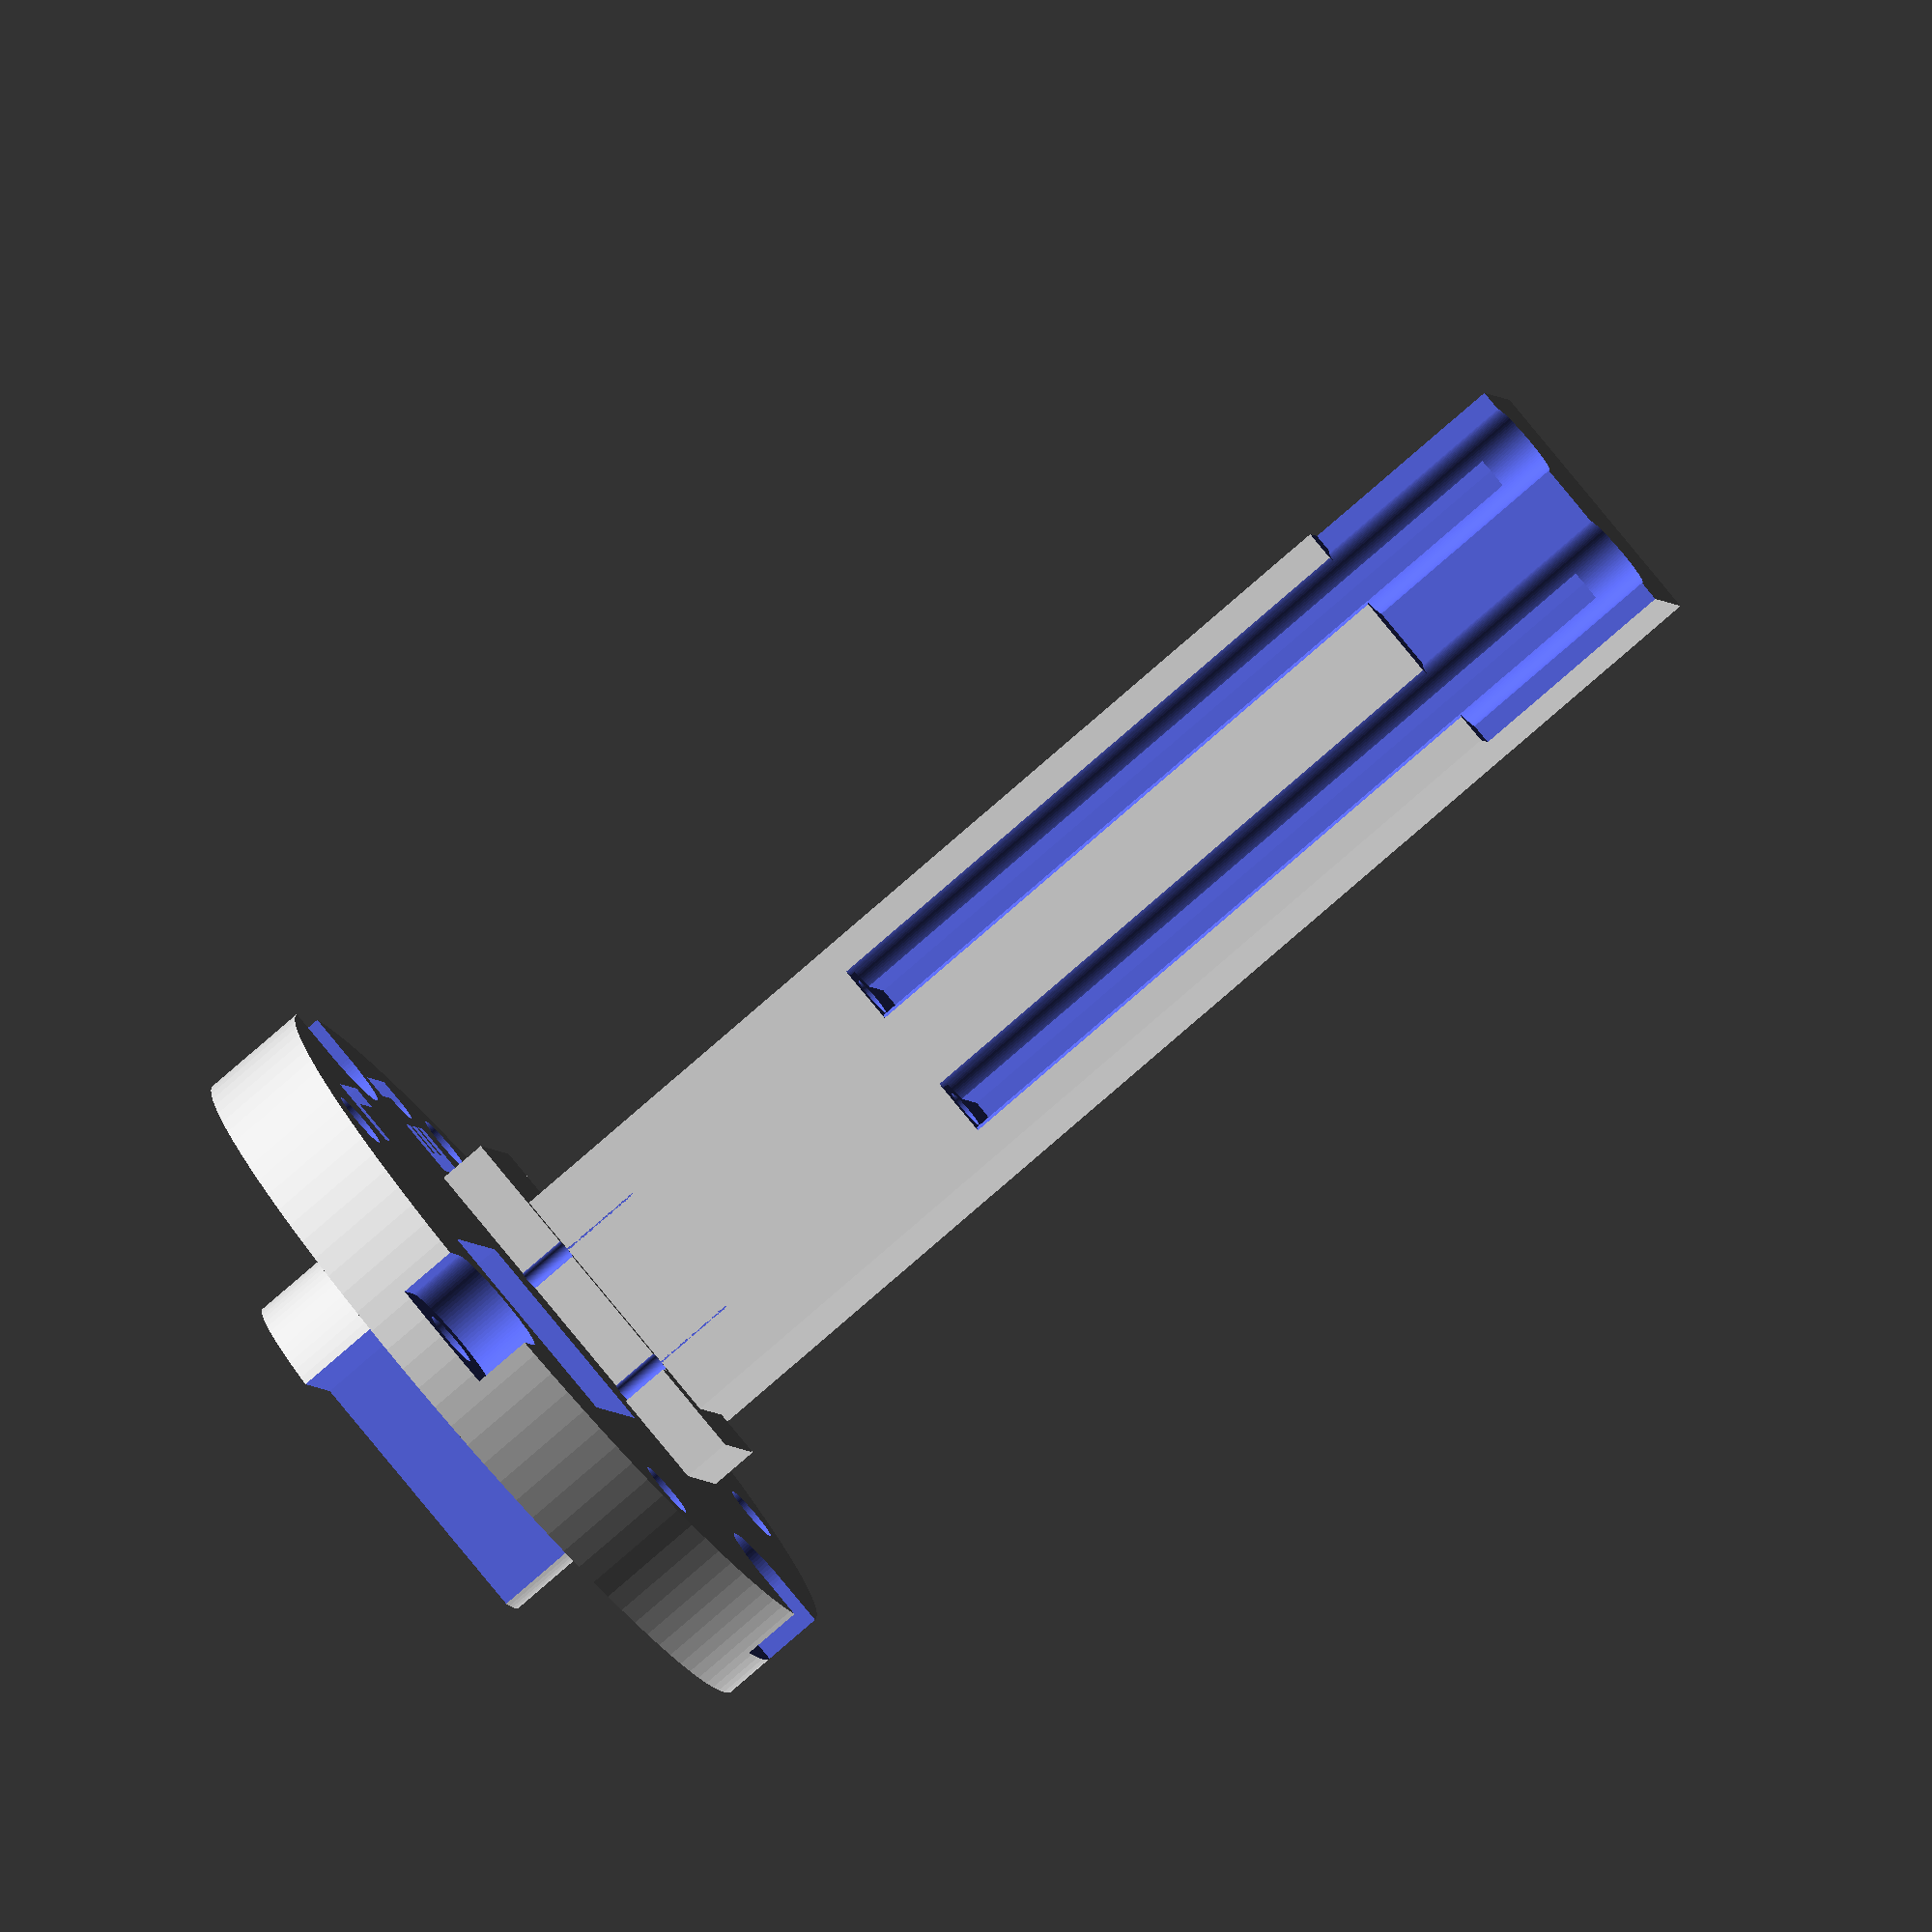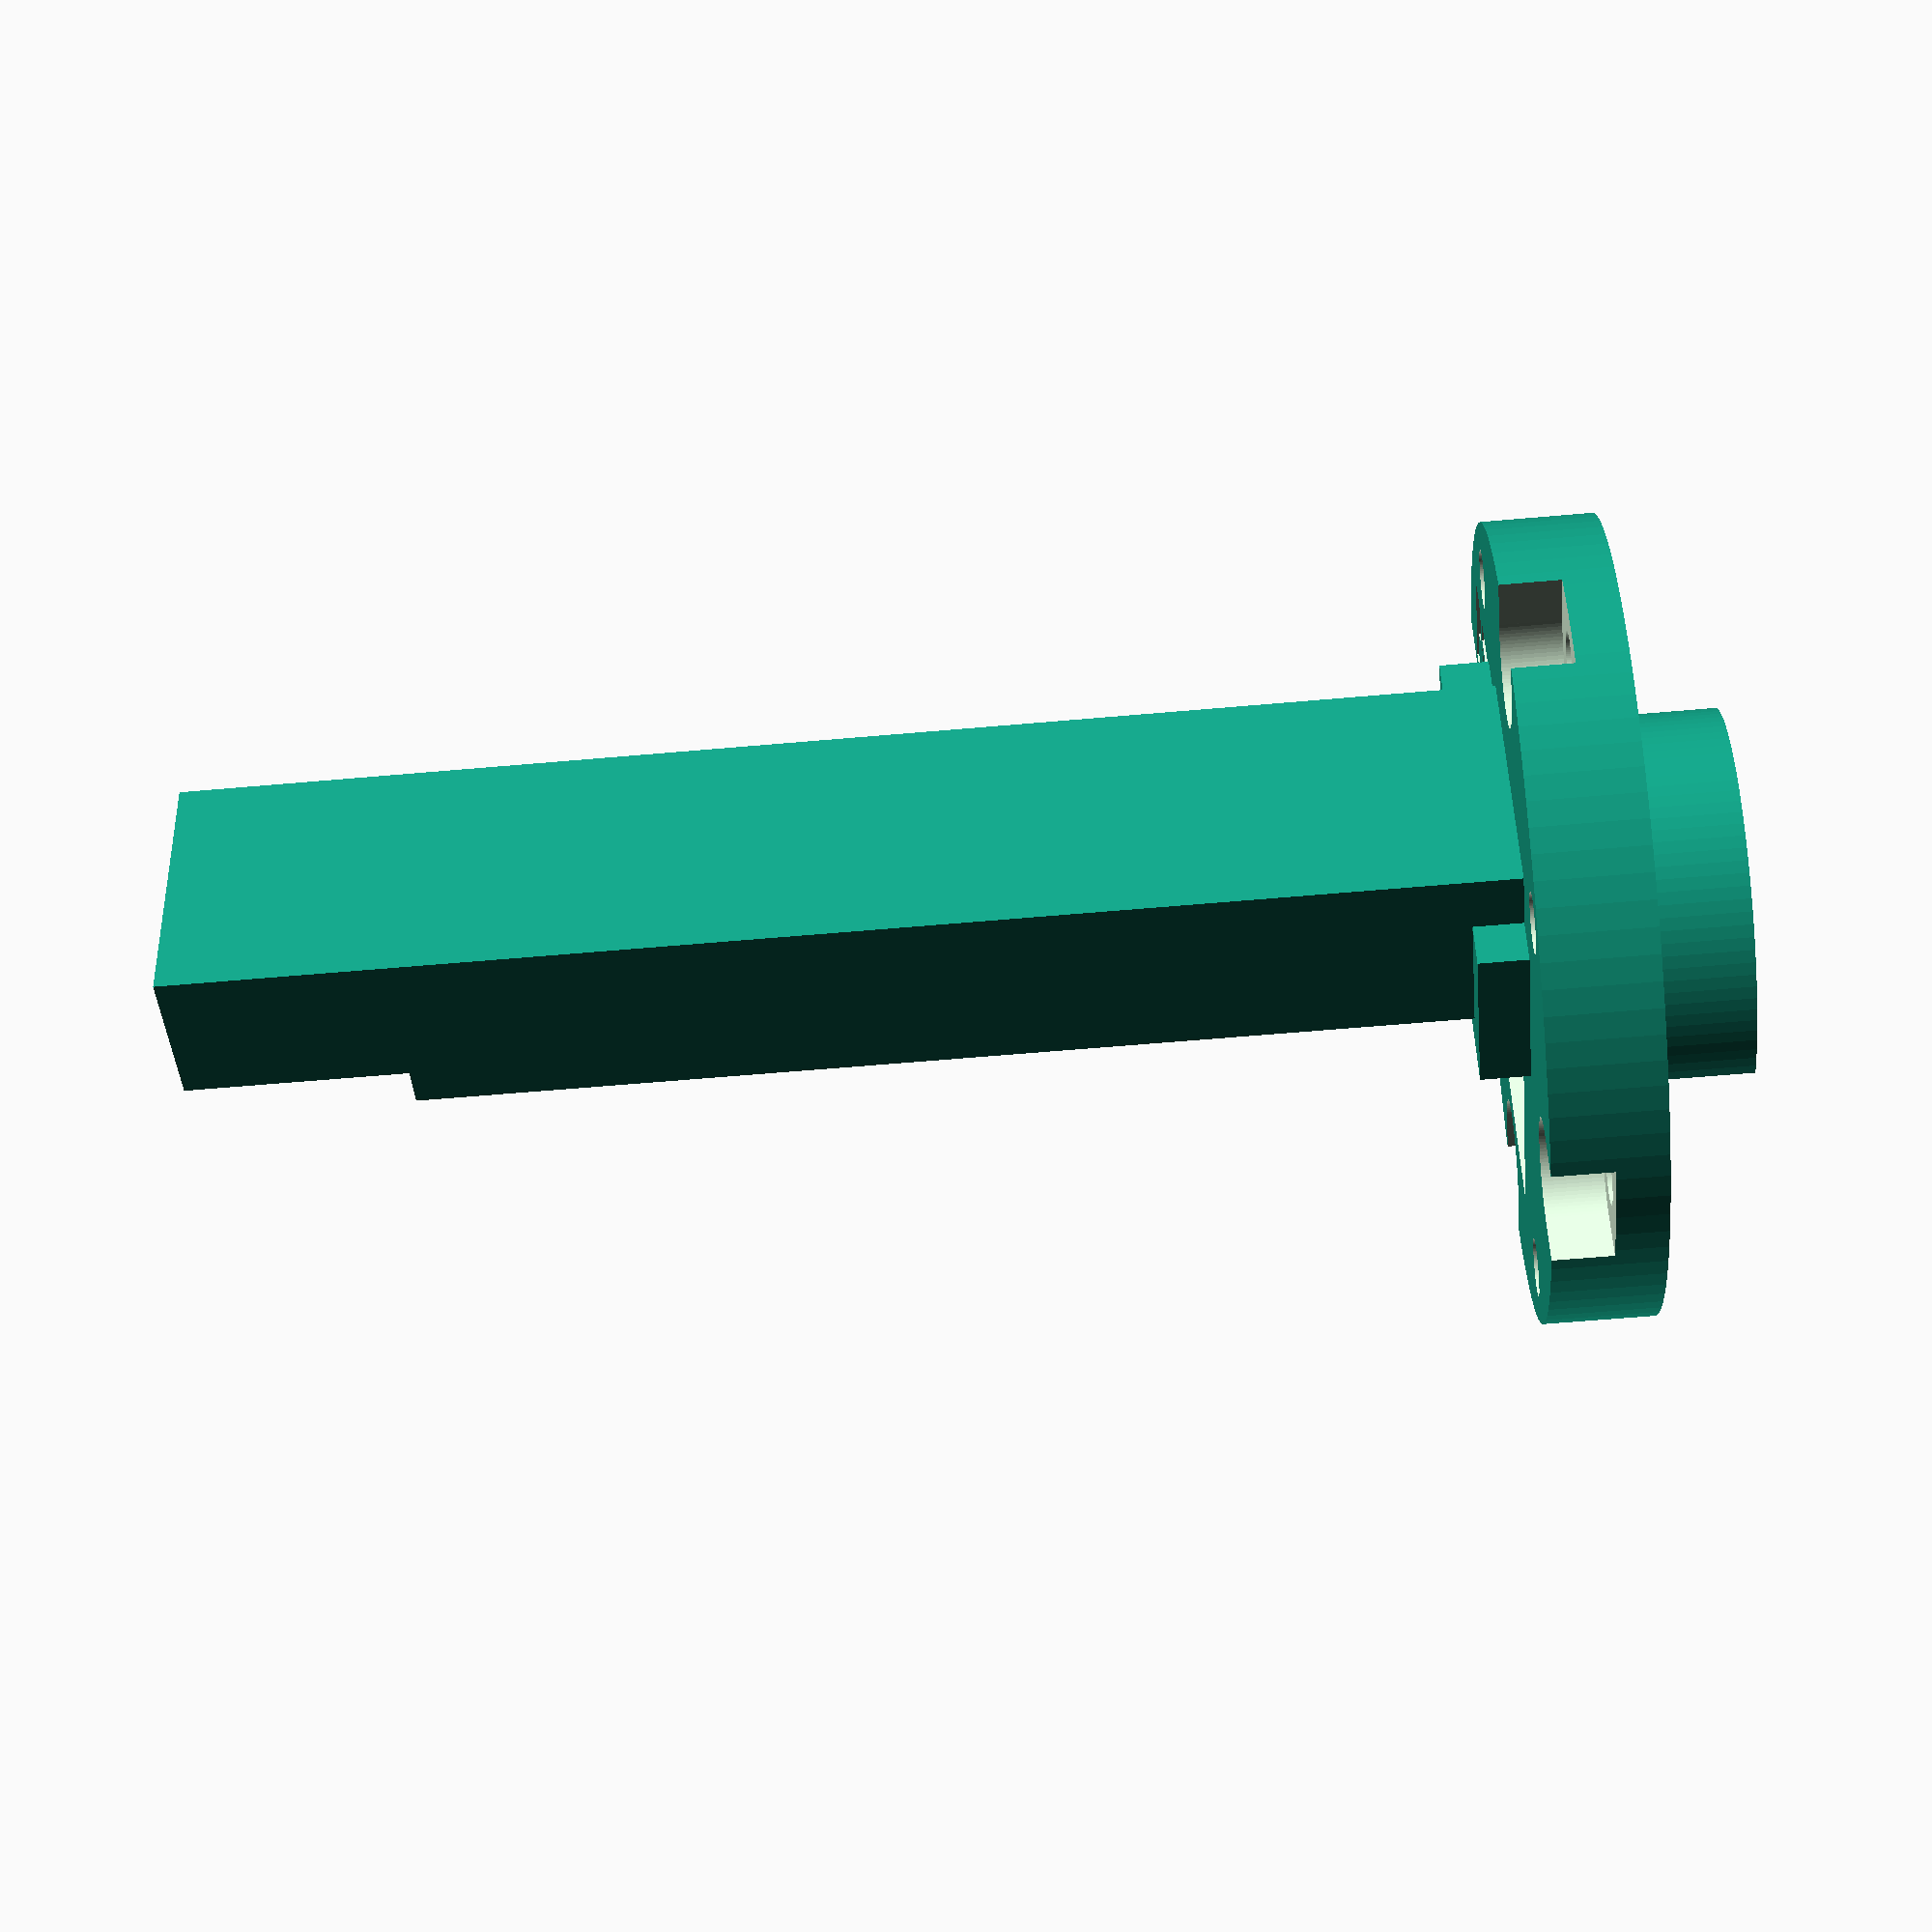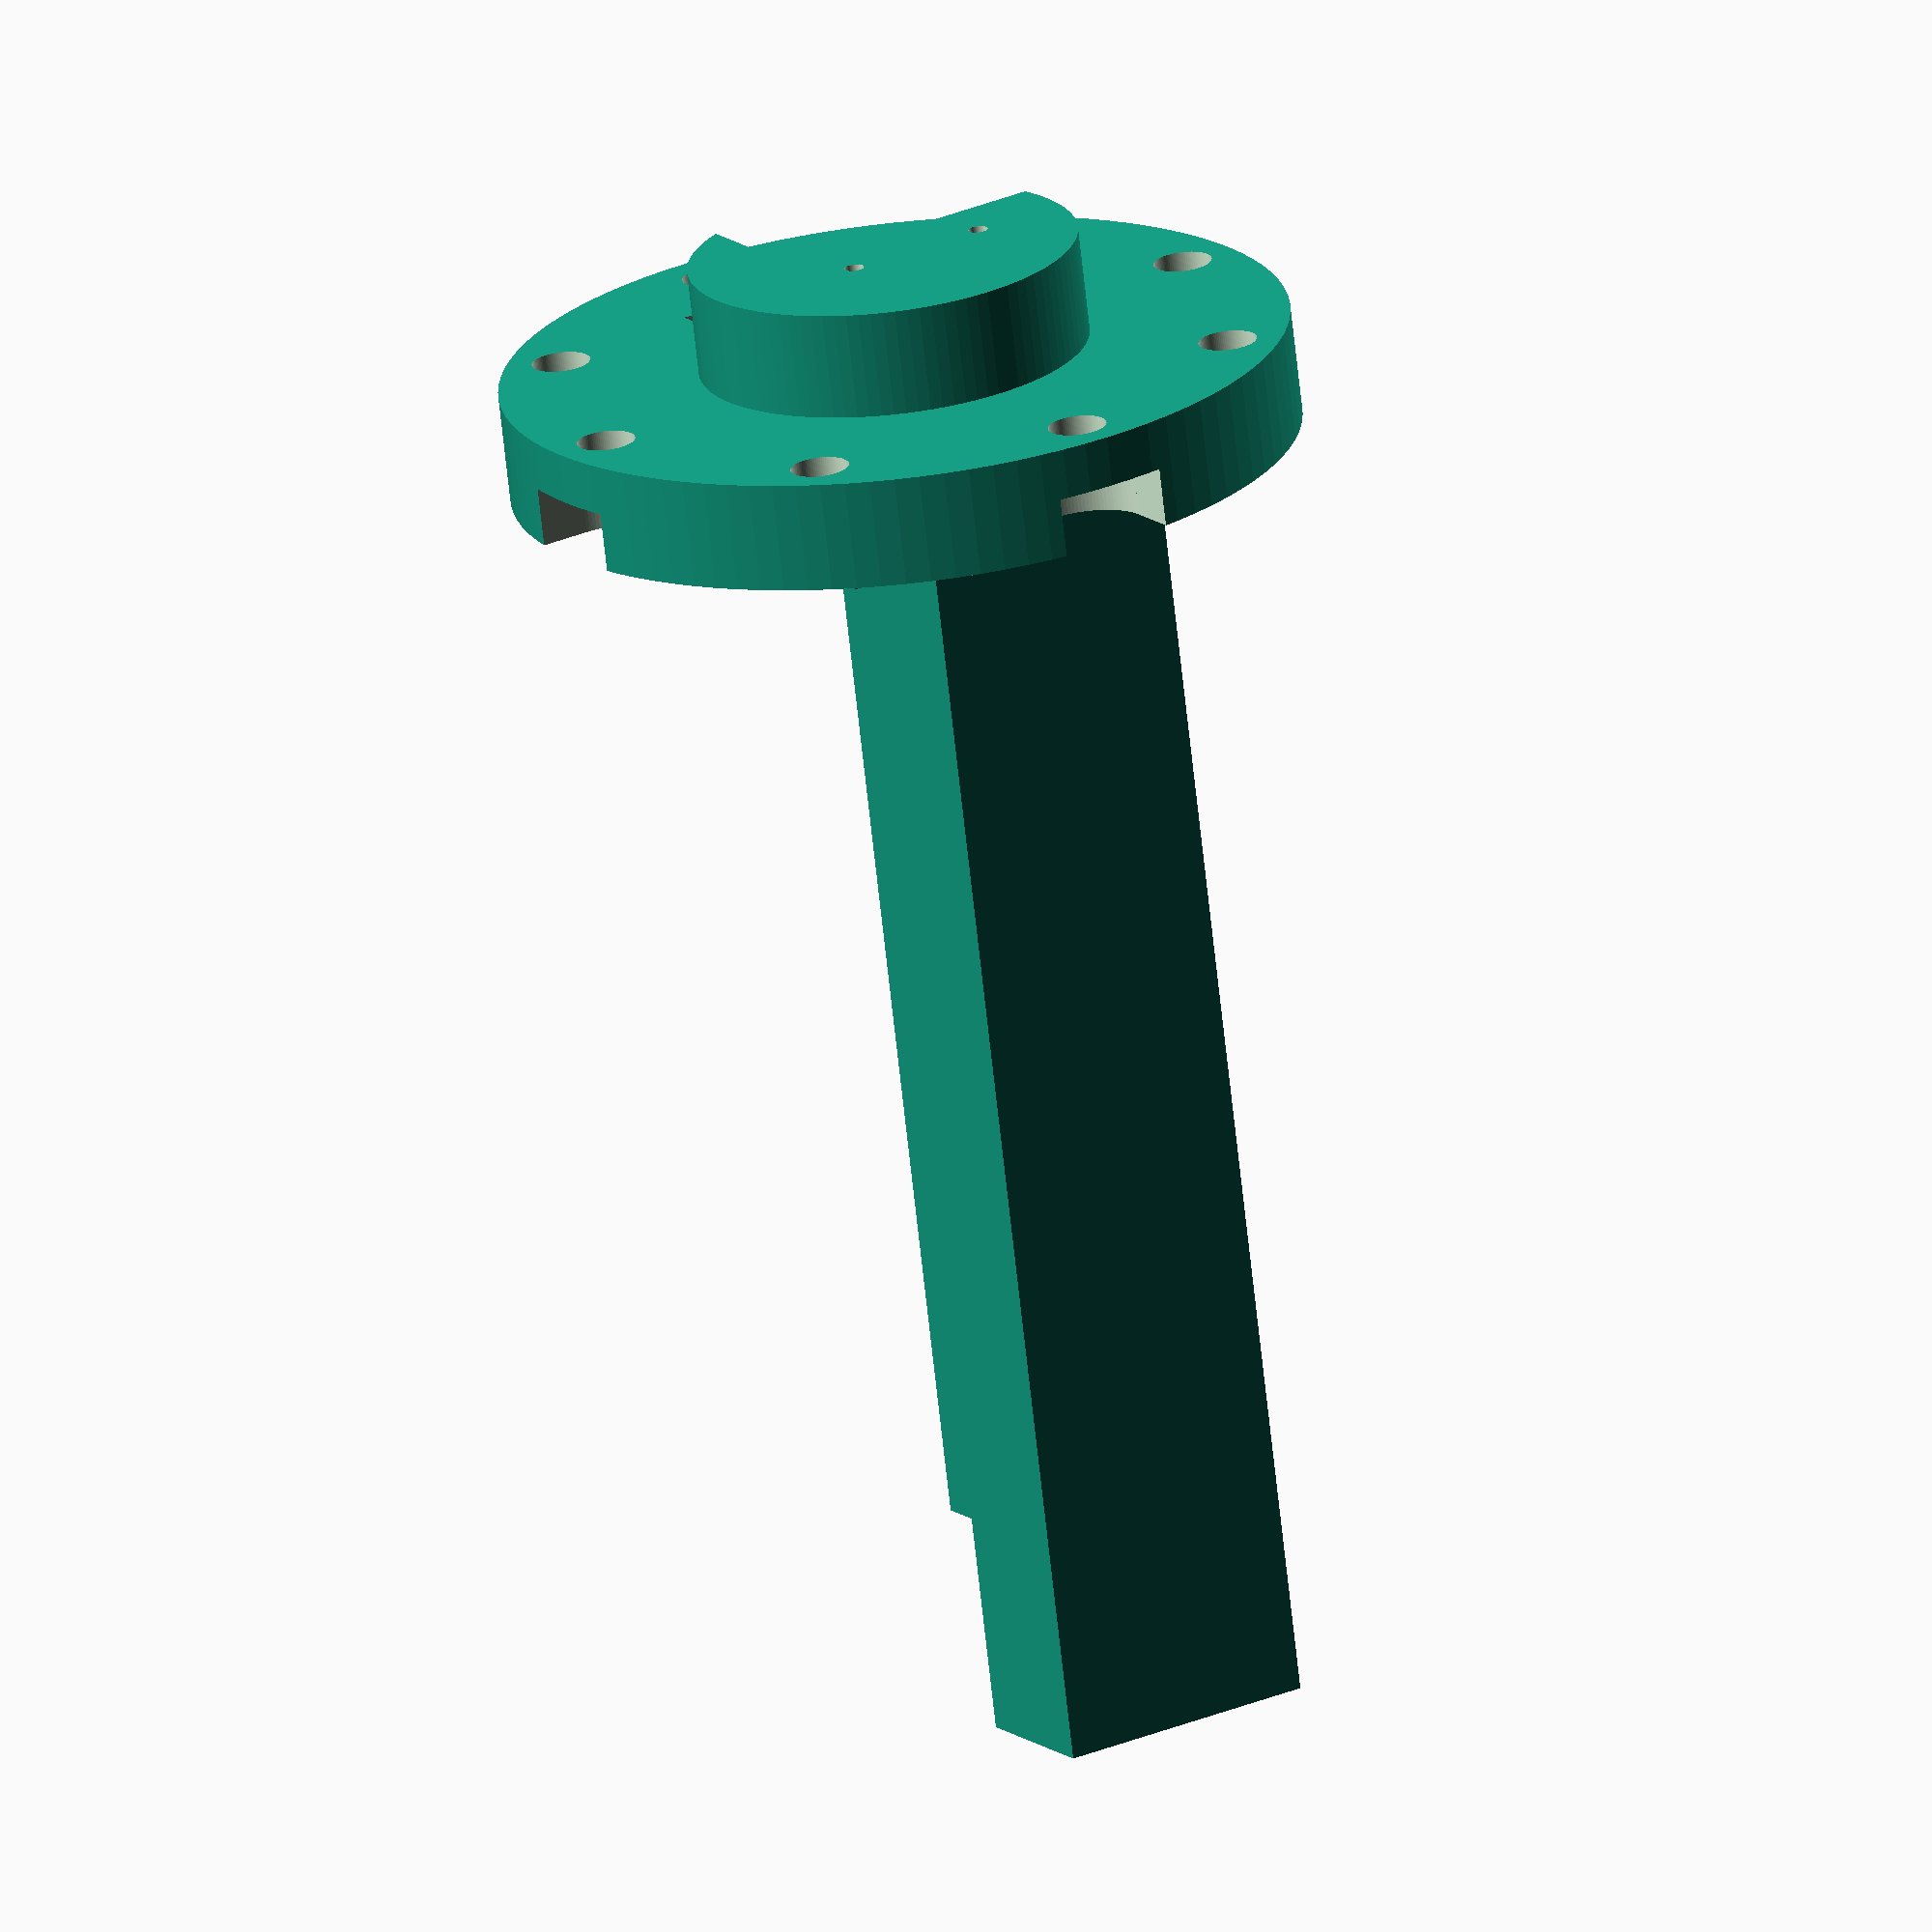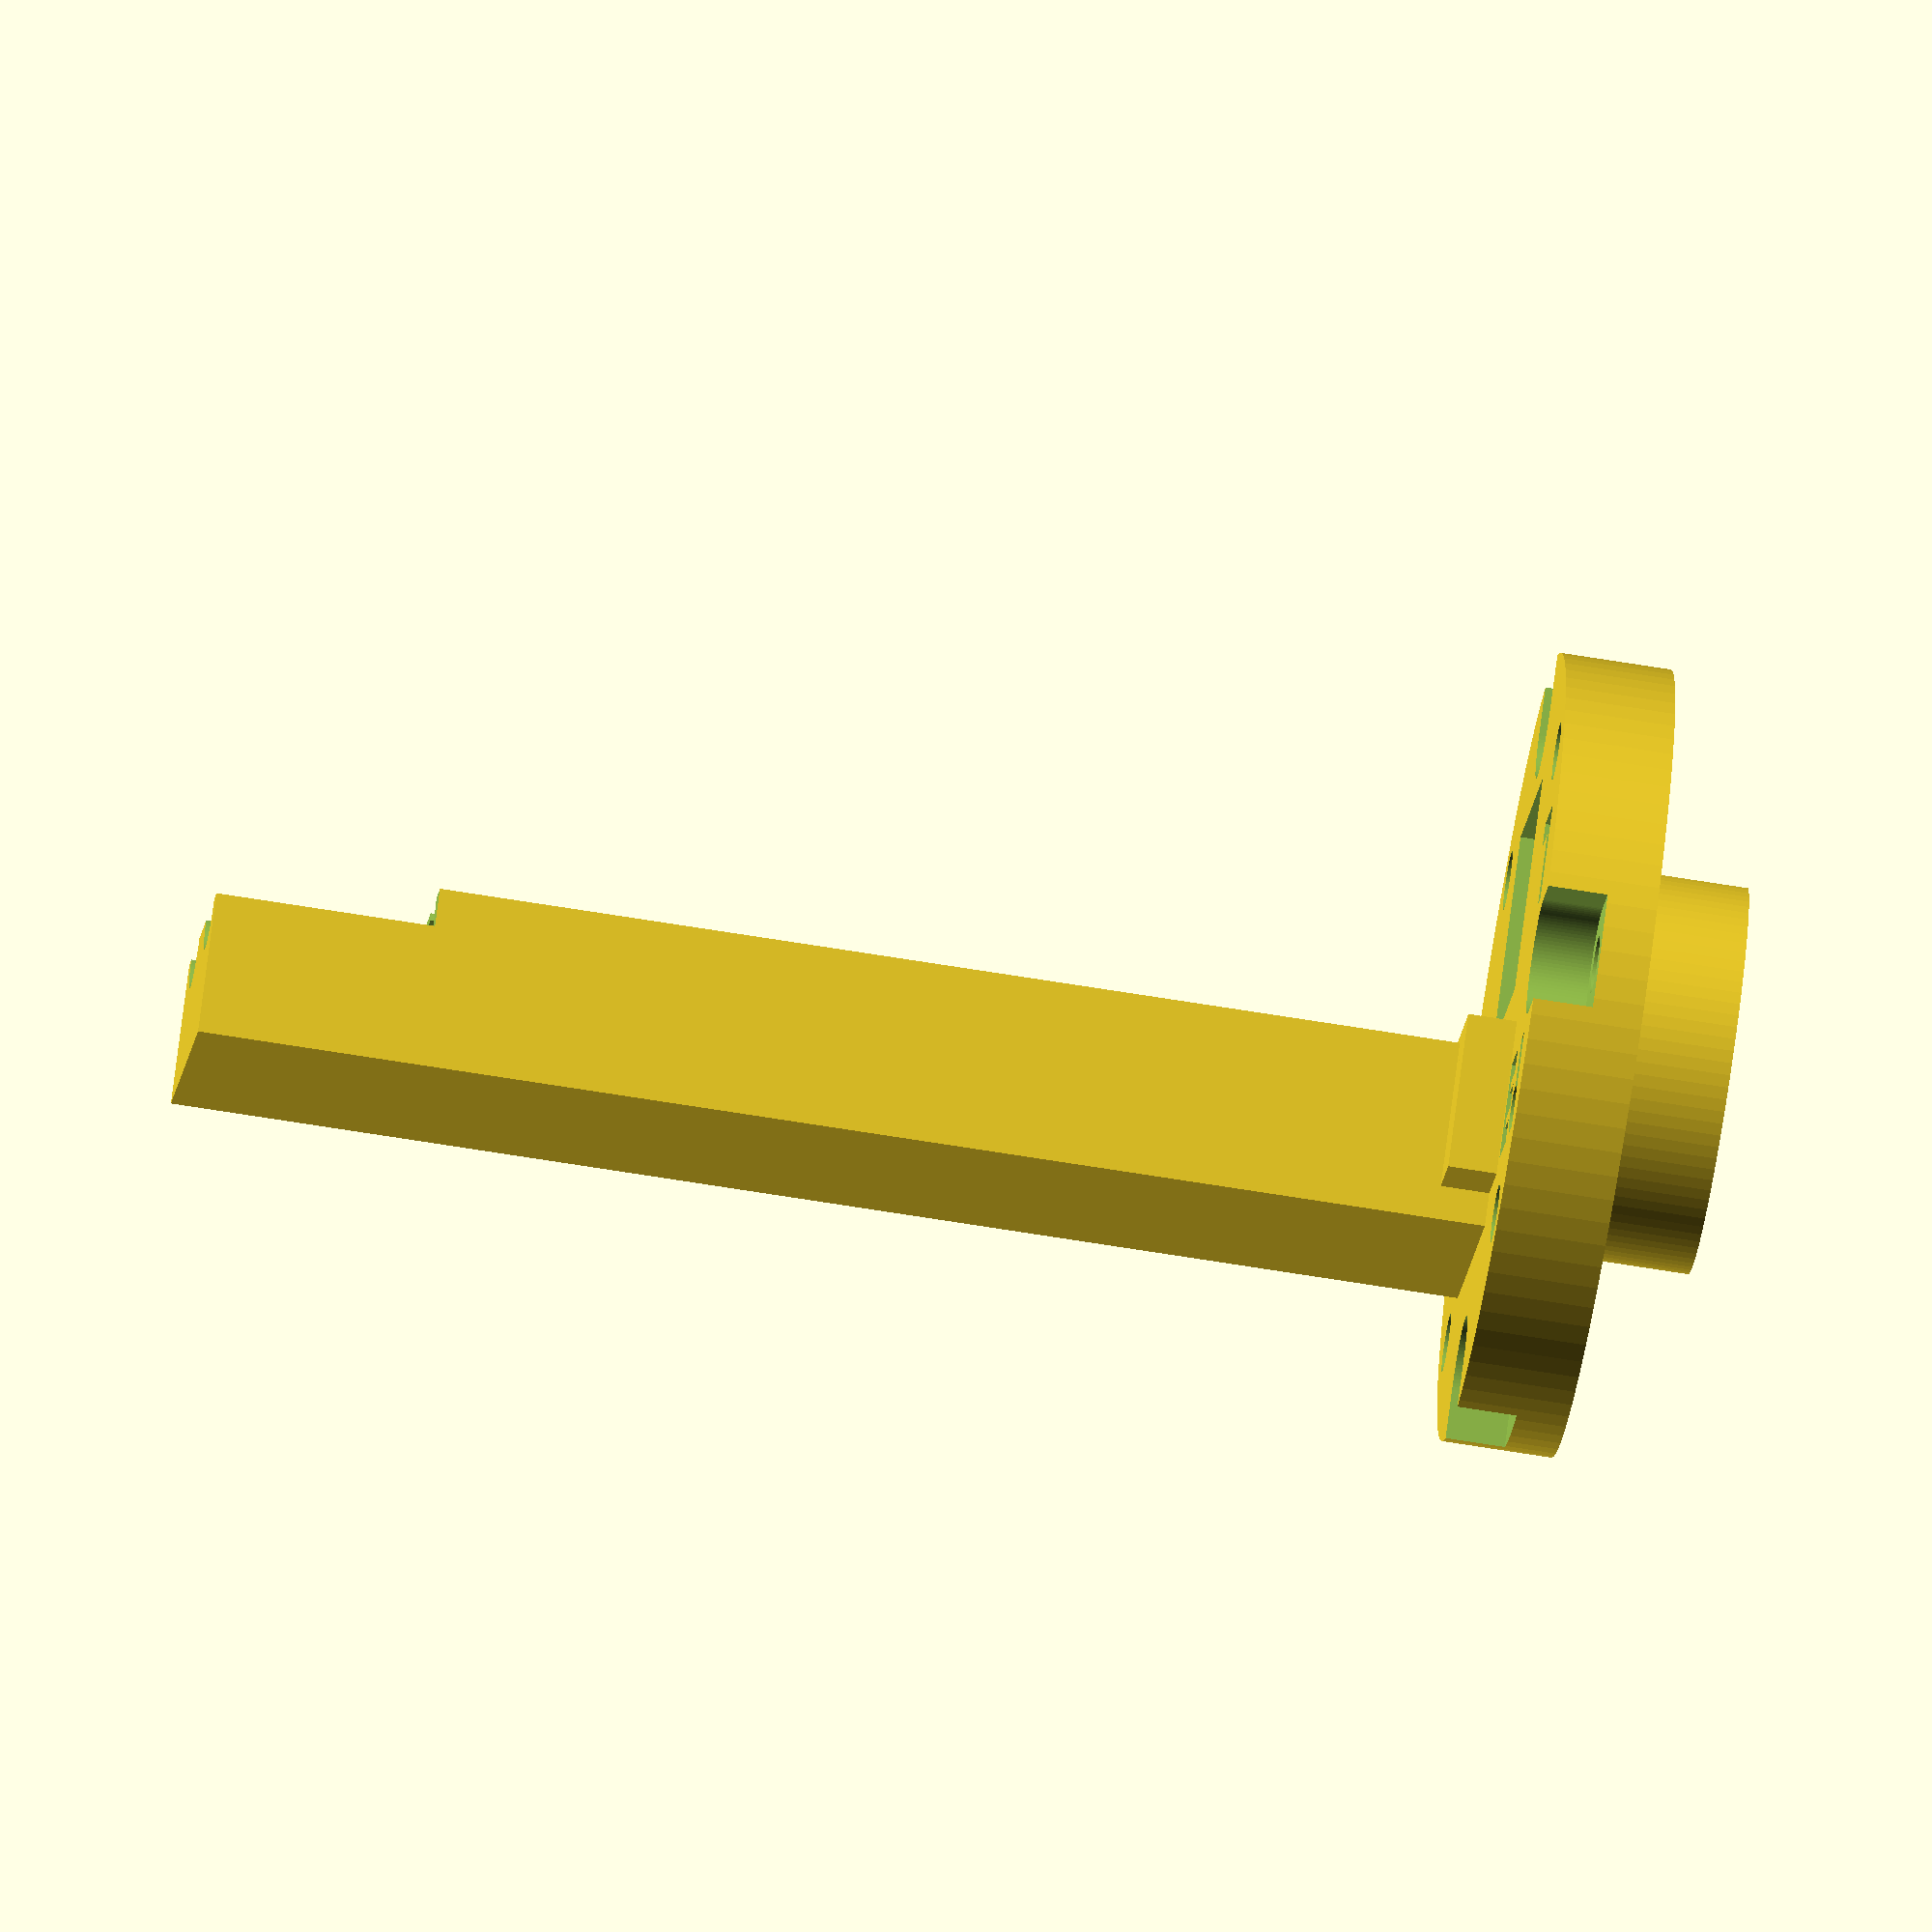
<openscad>
difference() { 
    union() {
        //Main plug structure
        cylinder(h=4.508, r1=16.206, r2=16.206, $fn=100);
        translate([0, 0, -4.382]) {
            cylinder(h=8.89, r1=8, r2=8, $fn=100);}     
        }; 
       
    //Holes for the screws that fix the grid to the chamber   
    translate([-13.962, 0, -0.5]) {cylinder(h=6, r1=1.2, r2=1.2, $fn=100);};  
    translate([13.962, 0, -0.5]) {cylinder(h=6, r1=1.2, r2=1.2, $fn=100);}; 
    translate([0, -13.962, -0.5]) {cylinder(h=6, r1=1.2, r2=1.2, $fn=100);};
    translate([0, 13.962, -0.5]) {cylinder(h=6, r1=1.2, r2=1.2, $fn=100);};
    translate([-9.873, -9.873, -0.5]) {cylinder(h=6, r1=1.2, r2=1.2, $fn=100);};
    translate([-9.873, 9.873, -0.5]) {cylinder(h=6, r1=1.2, r2=1.2, $fn=100);};
    translate([9.873, -9.873, -0.5]) {cylinder(h=6, r1=1.2, r2=1.2, $fn=100);};
    translate([9.873, 9.873, -0.5]) {cylinder(h=6, r1=1.2, r2=1.2, $fn=100);};
    
    //Inset holes for half the screws
    translate([-13.962, 0, 2.07]) {cylinder(h=3, r1=2.4, r2=2.4, $fn=100);};  
    translate([13.962, 0, 2.07]) {cylinder(h=3, r1=2.4, r2=2.4, $fn=100);}; 
    translate([0, -13.962, 2.07]) {cylinder(h=3, r1=2.4, r2=2.4, $fn=100);};
    translate([0, 13.962, 2.07]) {cylinder(h=3, r1=2.4, r2=2.4, $fn=100);};
    translate([-18.762, -2.4, 2.07]) {cube([4.8, 4.8, 3]);};  
    translate([13.962, -2.4, 2.07]) {cube([4.8, 4.8, 3]);}; 
    translate([-2.4, -18.762, 2.07]) {cube([4.8, 4.8, 3]);};
    translate([-2.4, 13.962, 2.07]) {cube([4.8, 4.8, 3]);};
    
    //Holes for electrodes
    translate([-2, 1, -5]) {cylinder(h=10, r1=0.4, r2=0.4, $fn=100);};    
    translate([4, 1, -5]) {cylinder(h=10, r1=0.4, r2=0.4, $fn=100);};
    
    //Hemisphere label
    translate([-12, -7, 4]) {cube([1, 4, 33]);};
    translate([-12, -7, 4]) {cube([3, 1, 33]);};
    
    //Position label
    translate([-13, 3, 4]) {cube([1, 4, 33]);};    
    translate([-12, 6, 4]) {cylinder(h=3, r1=1, r2=1, $fn=100);};
    translate([-9, 3, 4]) {cube([1, 4, 33]);};
    translate([-10.5, 6, 4]) {cube([2, 1, 33]);};
    translate([-10.5, 4.5, 4]) {cube([2, 1, 33]);};
    translate([-10.5, 3, 4]) {cube([2, 1, 33]);};
    
    //Window for visualization and pressure relief
    translate([-3.5, -10.5, -10]) {cube([9, 9, 20]);};
    translate([0, -10.5, -10]) {cube([9, 9, 10]);};

}


//Tower - for position 1 (most posterior), translate [-3.5, 1, 4.5]
translate([-5.5, 1, 4.5]) {
    difference() { 
        union() {
            //Main base
            translate([-2, 0, 0]) {
                cube([5,6.5,2]);}    
            cube([12,4,2]);
            translate([10, -1, 0]) {
                cube([4,6.5,2]);}
                
            //Tower frame   
            translate([1, 0.4, 0]) {
                cube([11, 7.5, 53]);}          
            };  
        
        //Holes for the electrode to pass through into the grid
        translate([3.5, 0, -0.5]) {cylinder(h=6, r1=0.4, r2=0.4, $fn=100);};
        translate([9.5, 0, -0.5]) {cylinder(h=6, r1=0.4, r2=0.4, $fn=100);};       
        
        //Holes for the threaded rod to sit in
        translate([3.5, 2, 8]) {cylinder(h=11, r1=0.85, r2=0.85, $fn=100);};   
        translate([9.5, 2, 8]) {cylinder(h=11, r1=0.85, r2=0.85, $fn=100);};
        
        //Holes for the threaded portion of the shuttle to pass through
        translate([3.5, 2, 18]) {cylinder(h=53, r1=1.65, r2=1.65, $fn=100);};  
        translate([9.5, 2, 18]) {cylinder(h=53, r1=1.65, r2=1.65, $fn=100);};
        
        //Holes where the shuttle sticks out of the tower
        translate([3.5, 0, 18]) {cylinder(h=53, r1=1.3, r2=1.3, $fn=100);};    
        translate([9.5, 0, 18]) {cylinder(h=53, r1=1.3, r2=1.3, $fn=100);};
           
        //Holes for the shuttle fin
        translate([2.85, 3, 18]) {cube([1.3, 4, 33]);};    
        translate([8.85, 3, 18]) {cube([1.3, 4, 33]);};
        
        //Notch at the top to allow shuttle insertion
        translate([0.5, 0, 44]) {cube([12, 2, 10]);}}
    }


</openscad>
<views>
elev=261.1 azim=195.4 roll=229.1 proj=o view=solid
elev=58.0 azim=103.3 roll=95.3 proj=p view=solid
elev=71.2 azim=212.4 roll=186.3 proj=o view=wireframe
elev=67.5 azim=231.6 roll=80.7 proj=o view=wireframe
</views>
